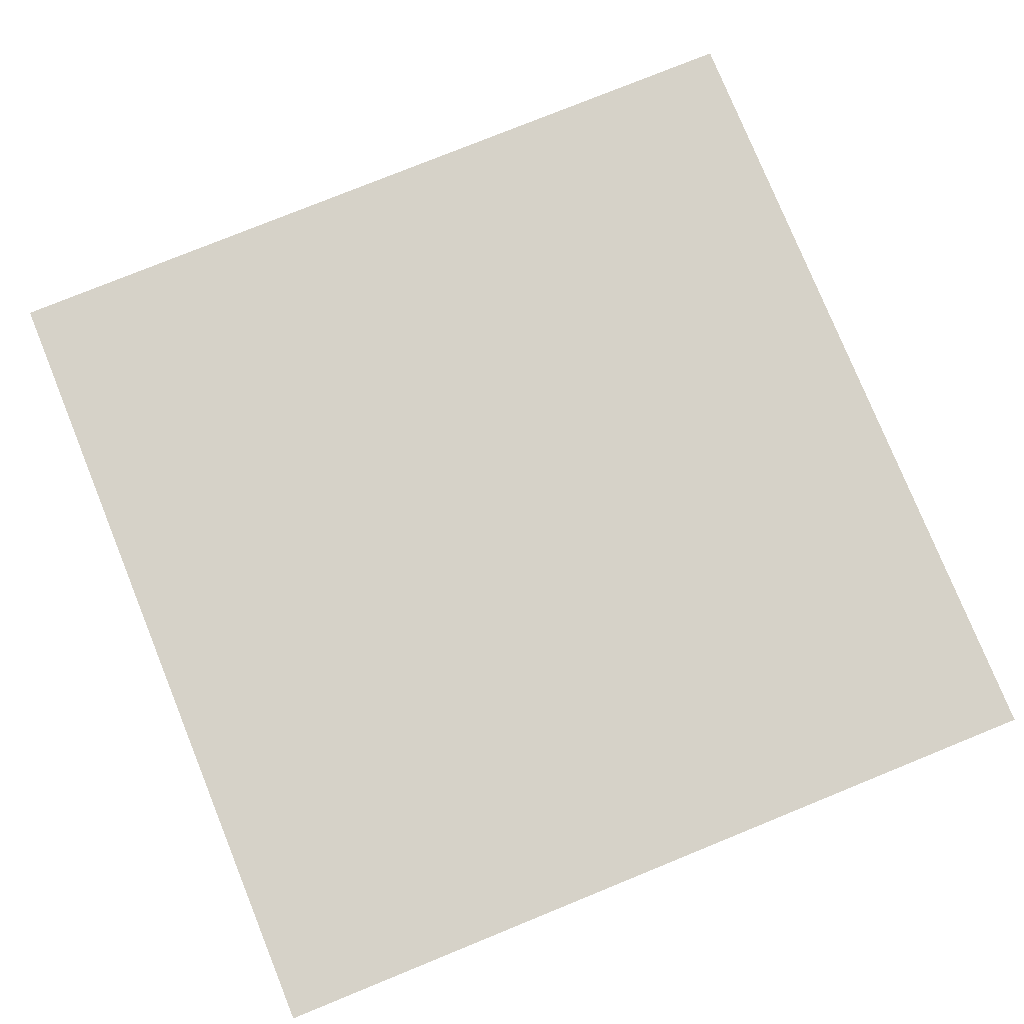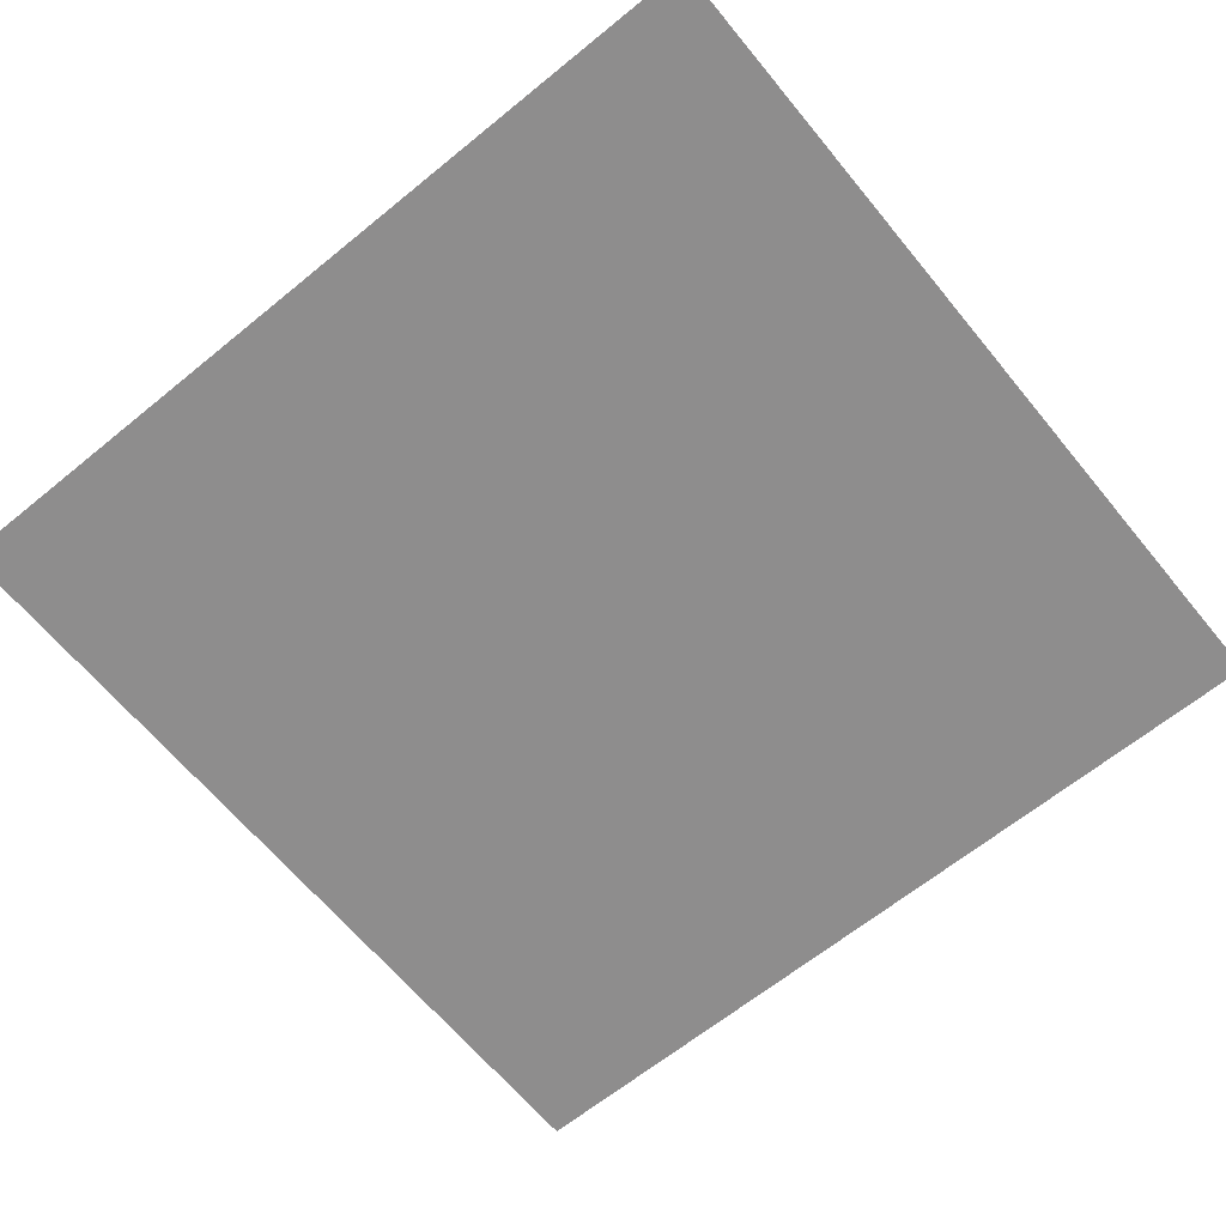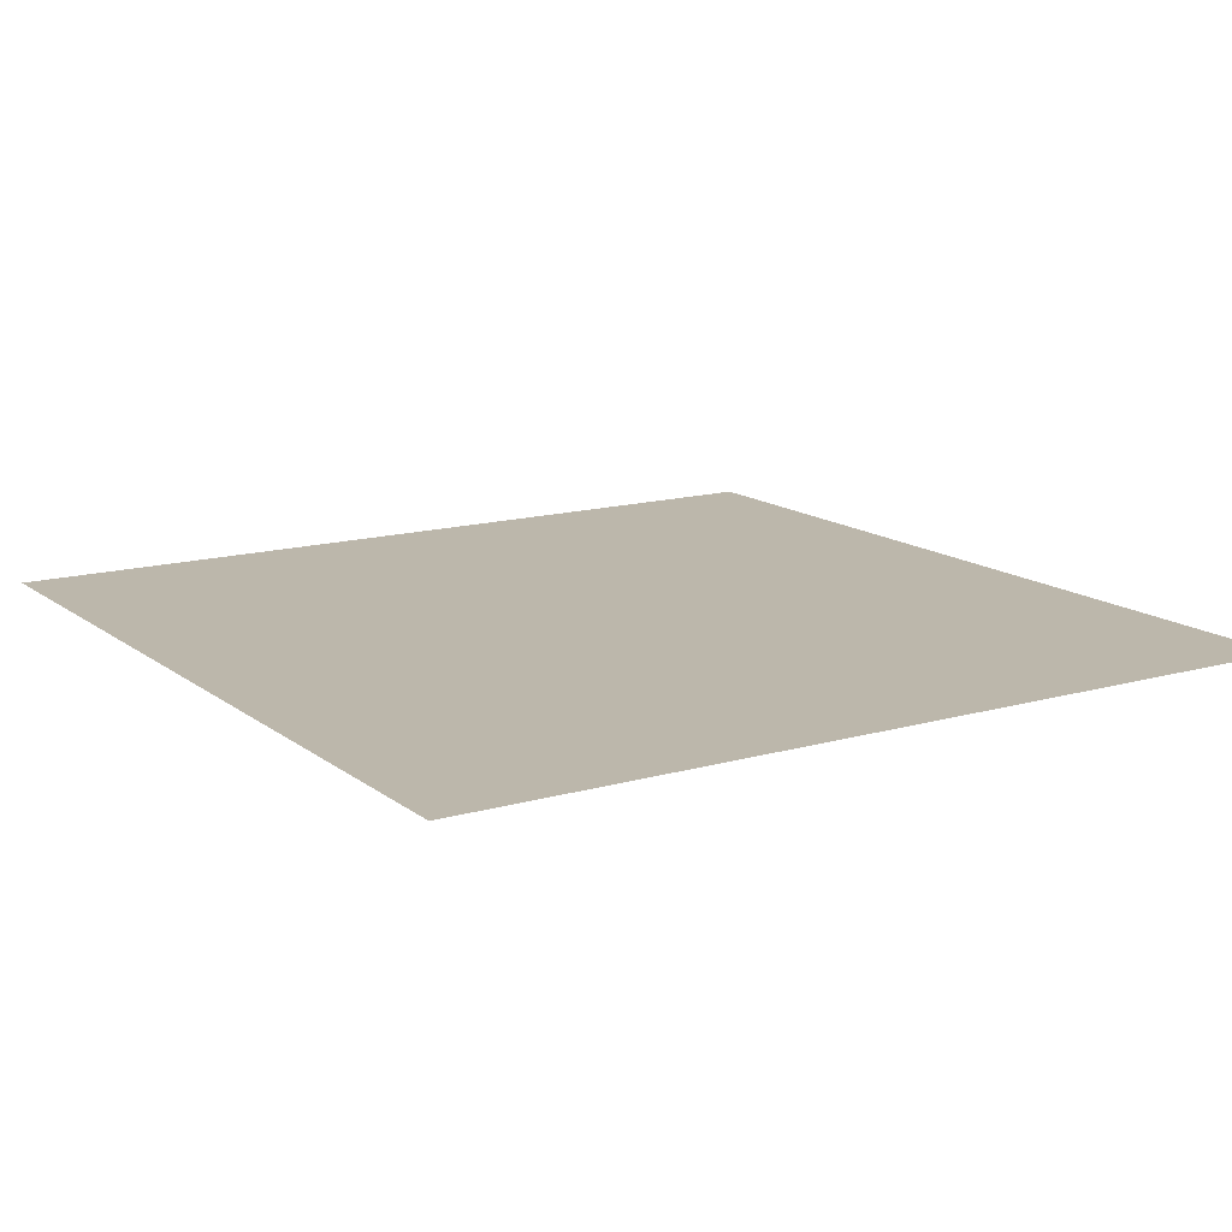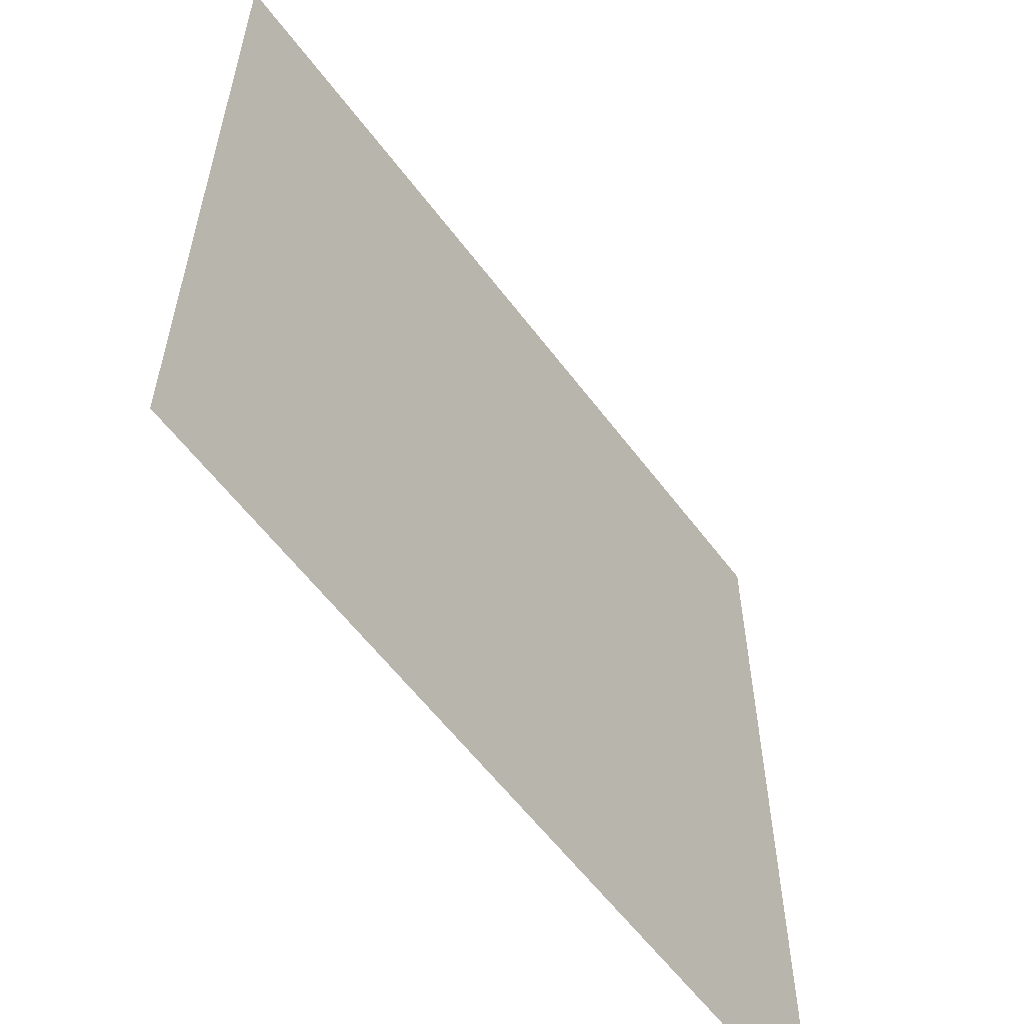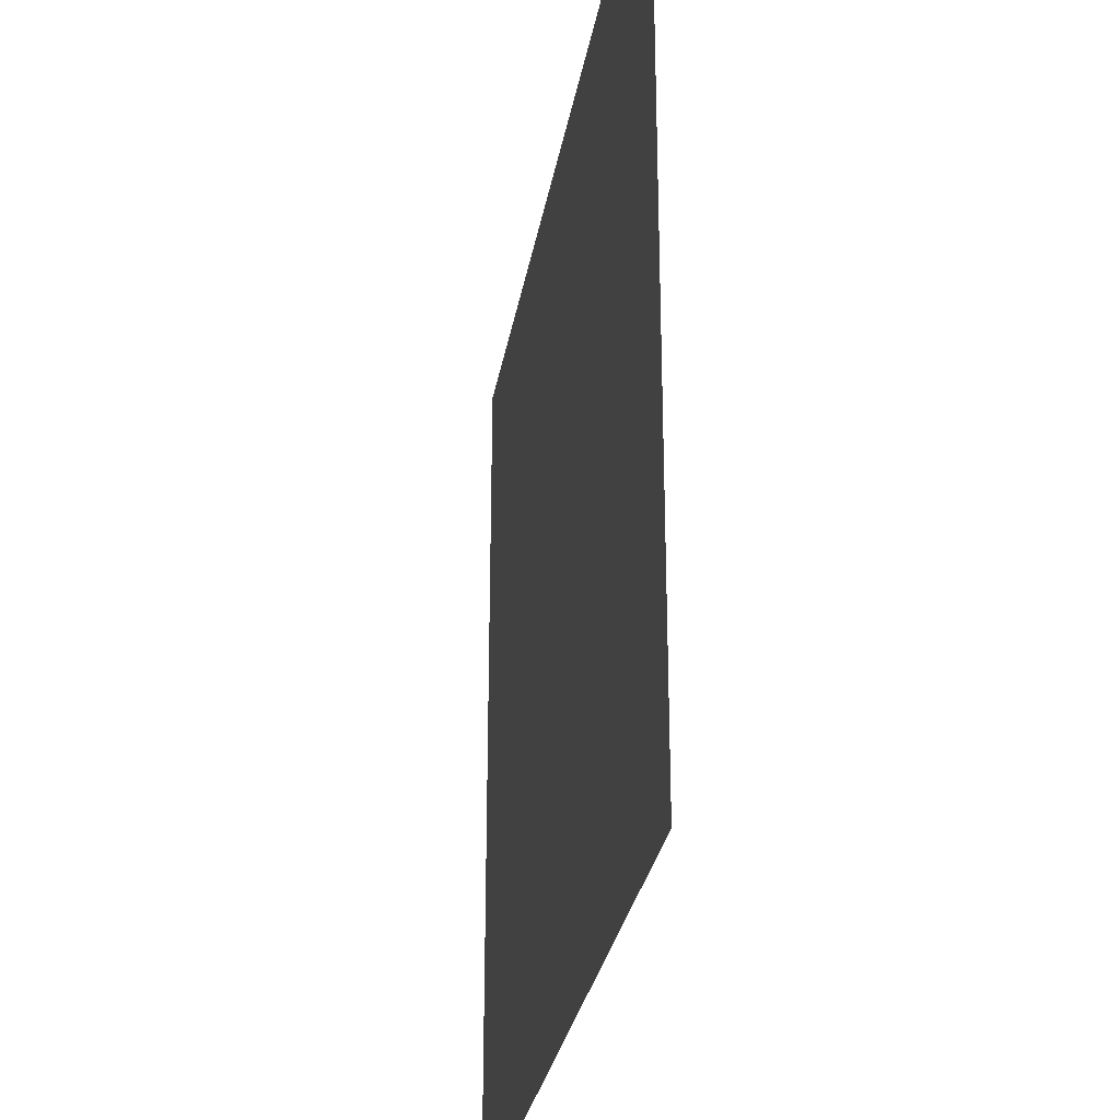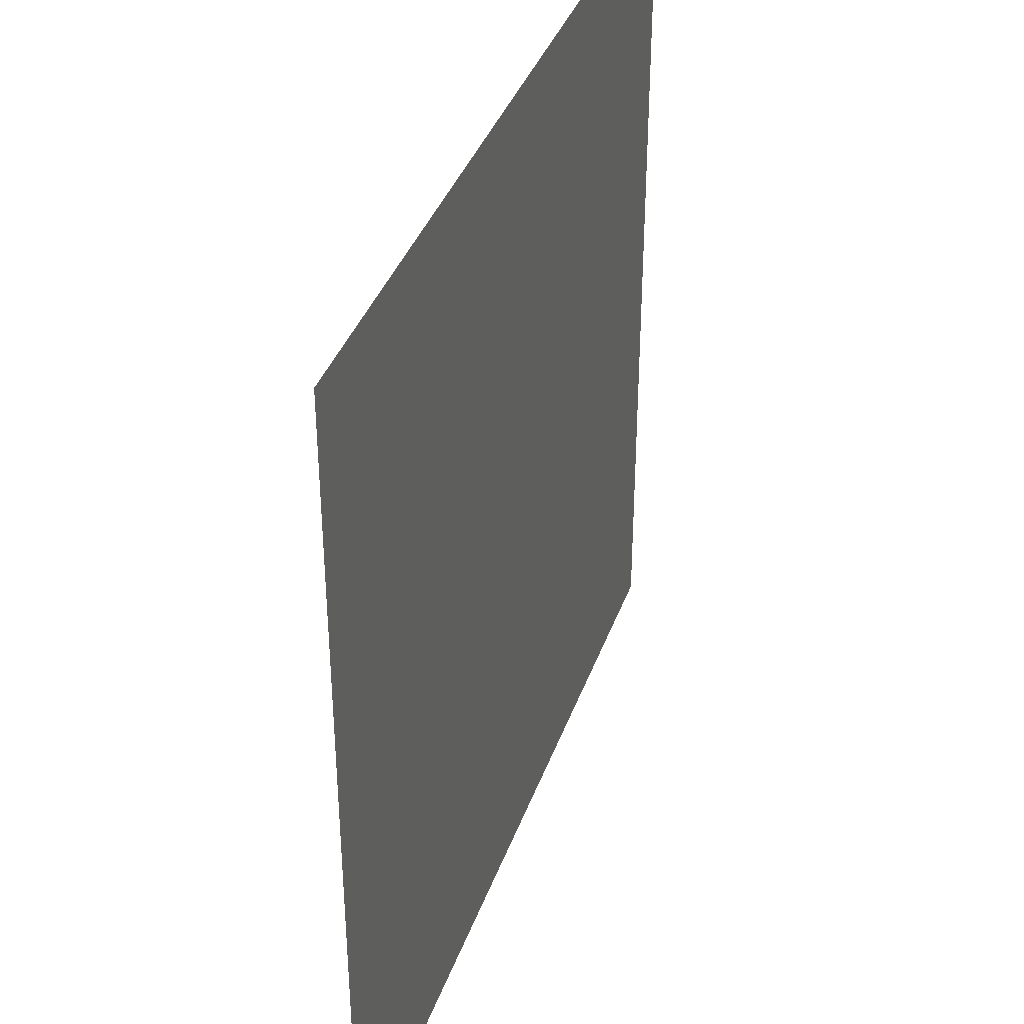
<metadata>
{"format":"obj","ext":"obj","renderer":"f3d","projection":"perspective","resolution":1024,"background":"white","views":[{"elev":78.0,"azim":157.9,"up":"+Y"},{"elev":-64.7,"azim":-140.6,"up":"+Y"},{"elev":14.3,"azim":-122.3,"up":"+Y"},{"elev":-58.9,"azim":-53.4,"up":"+Z"},{"elev":-29.0,"azim":-99.5,"up":"+Z"},{"elev":38.2,"azim":-71.4,"up":"+Z"}]}
</metadata>
<code>
g floor_upper2
v -0.5035 -1.491e-07 0.5035
v -0.5035 1.491e-07 -0.5035
v 0.5035 1.491e-07 -0.5035
v 0.5035 -1.491e-07 0.5035
g floor_upper2_0
f 3 2 1
f 4 3 1

</code>
